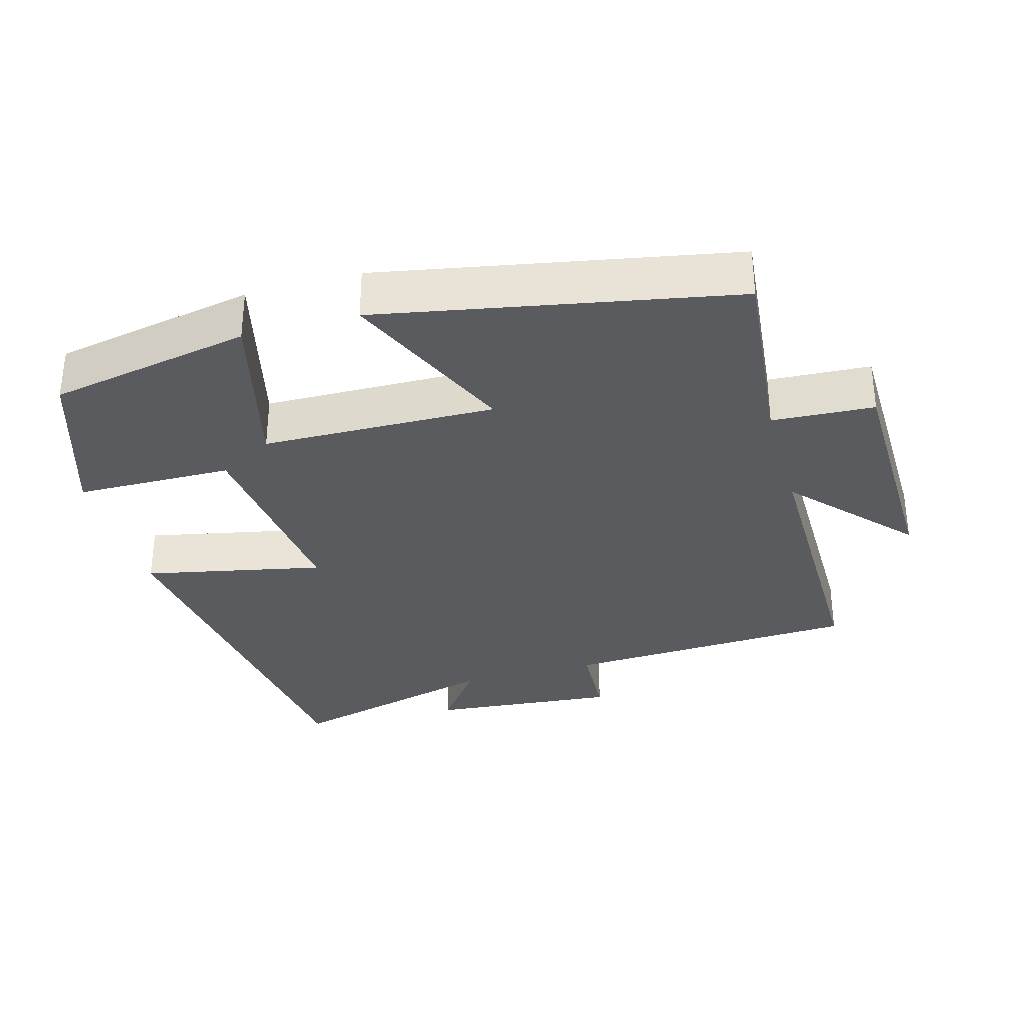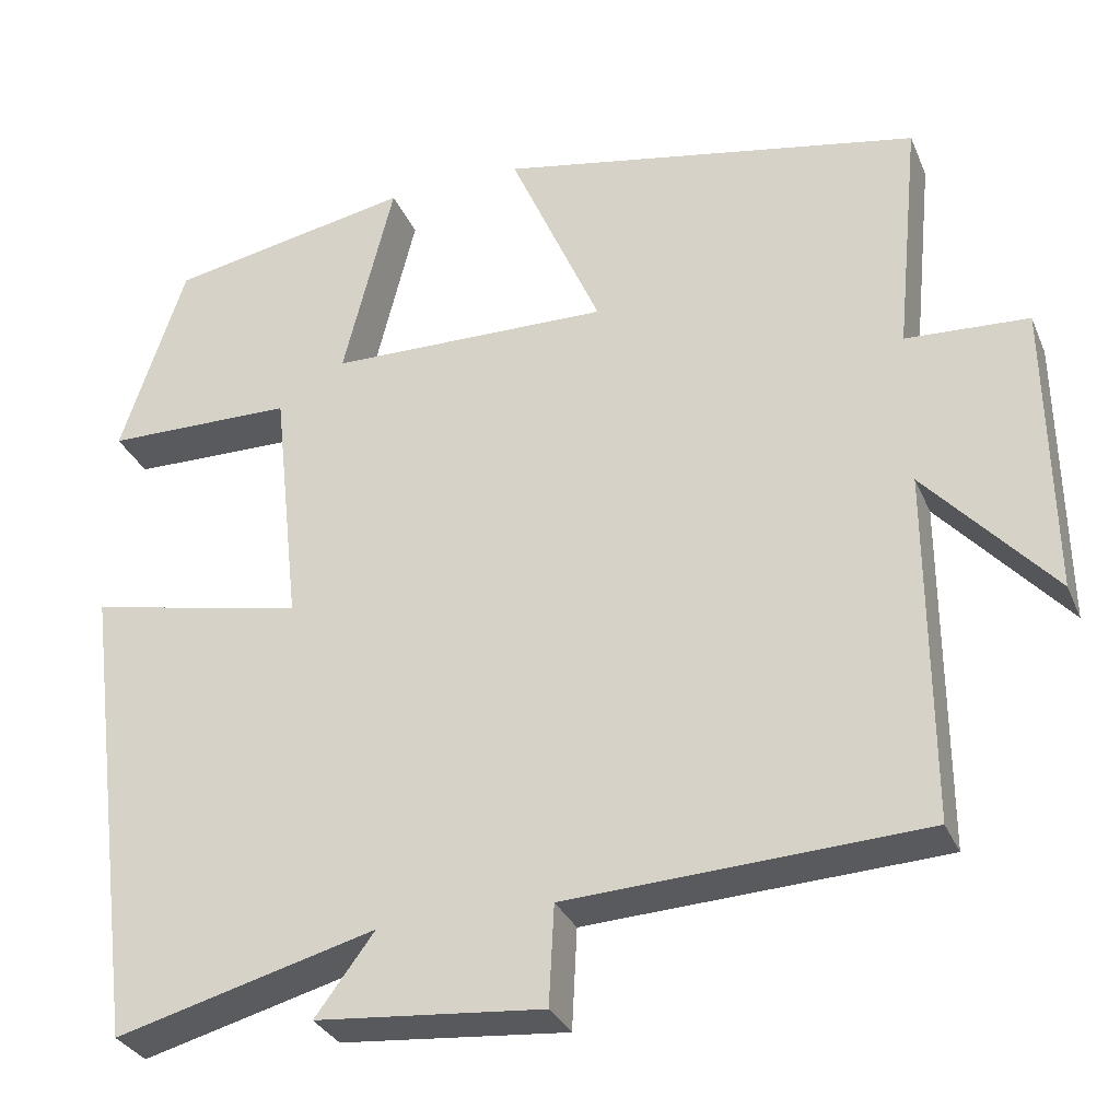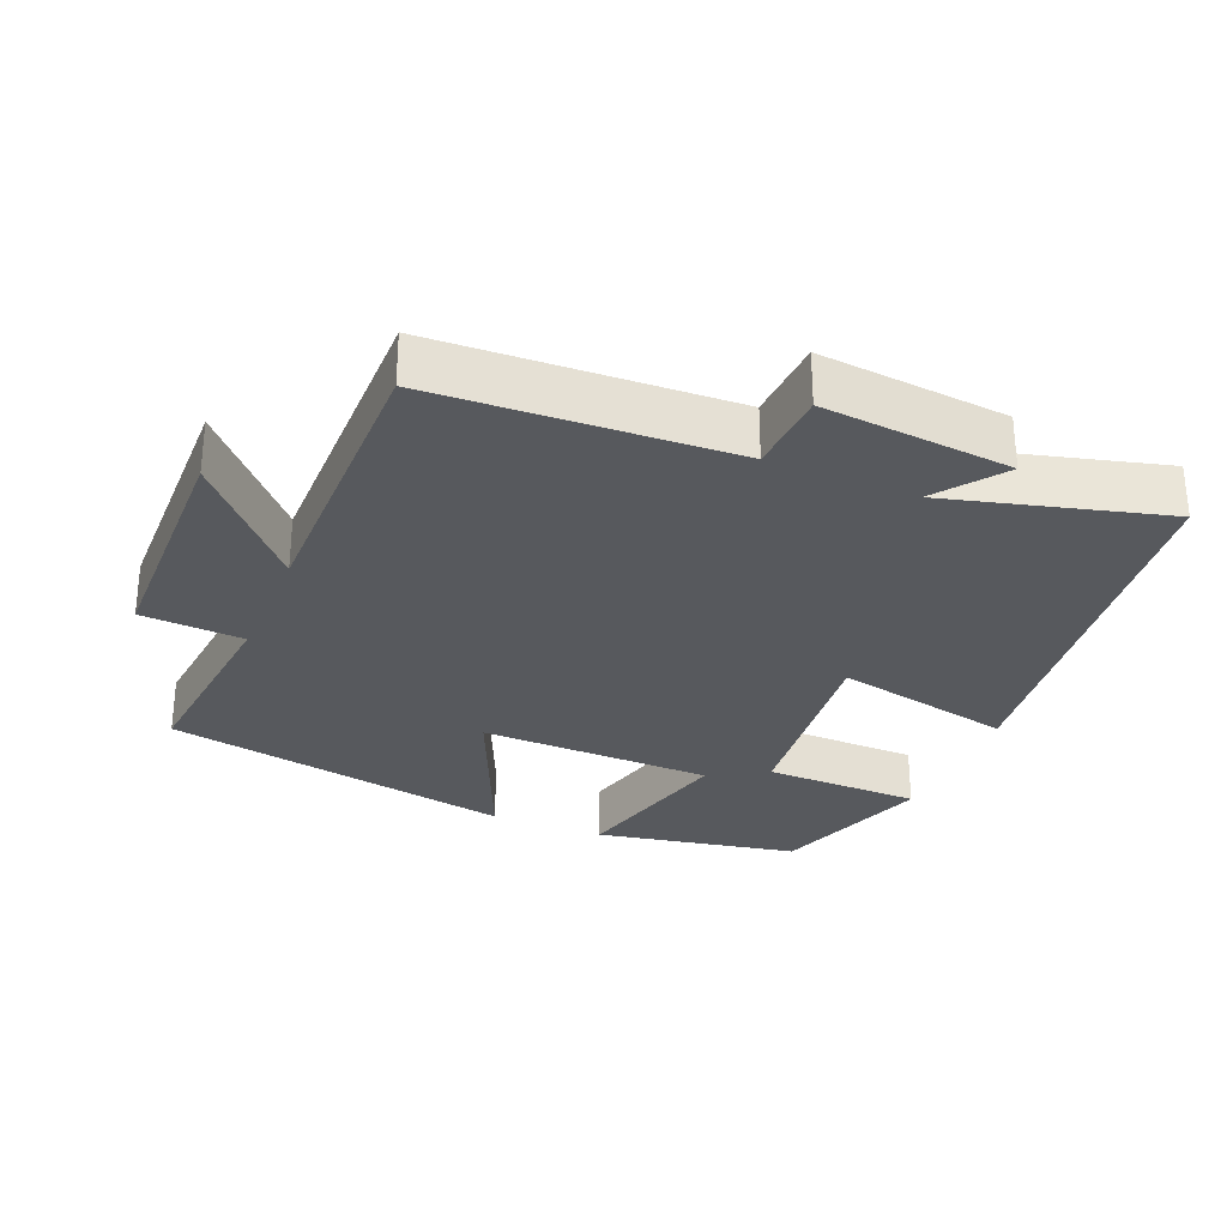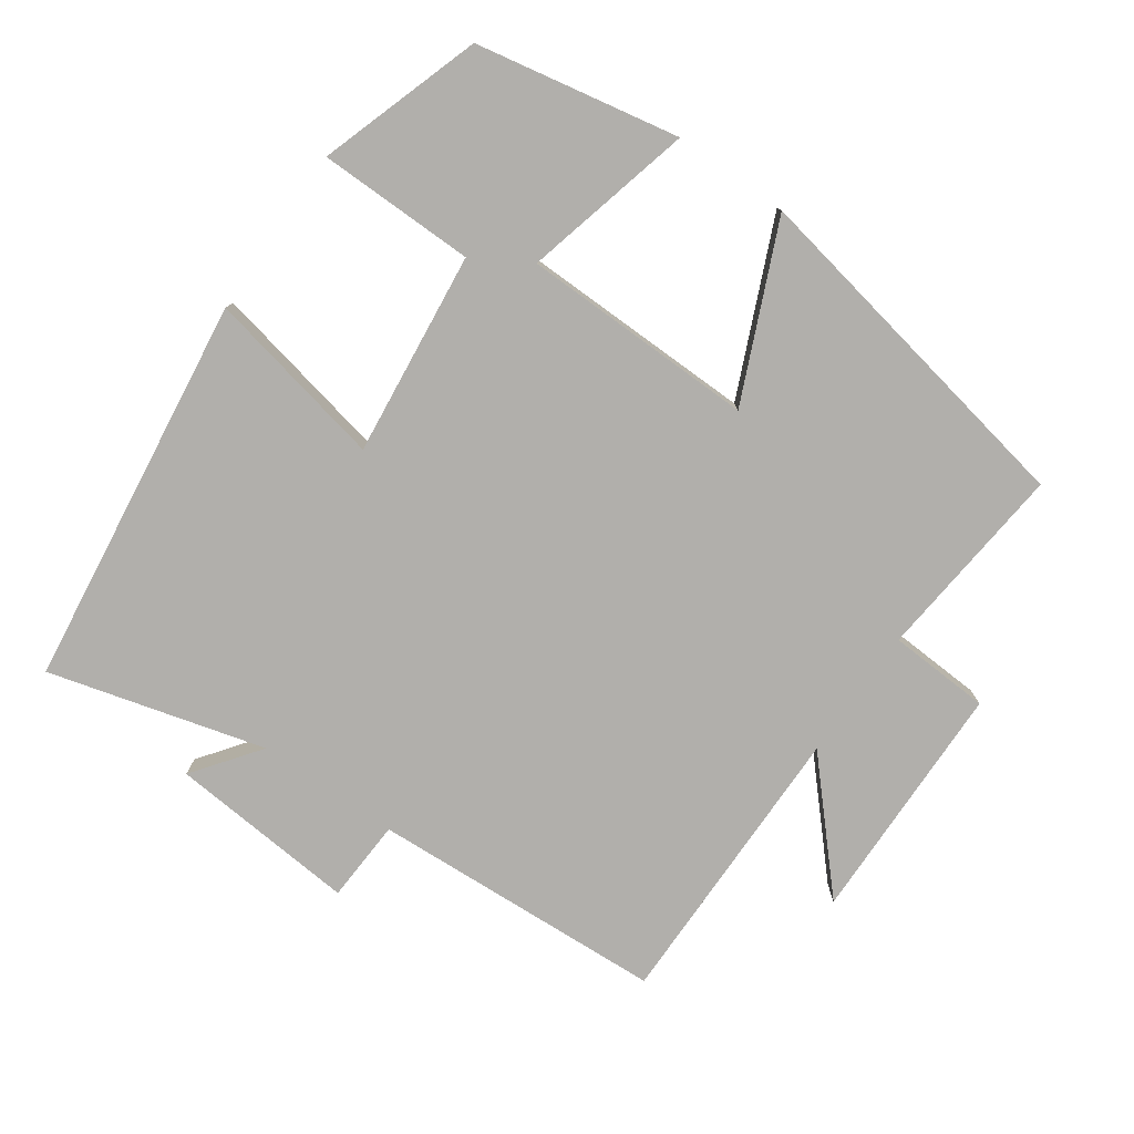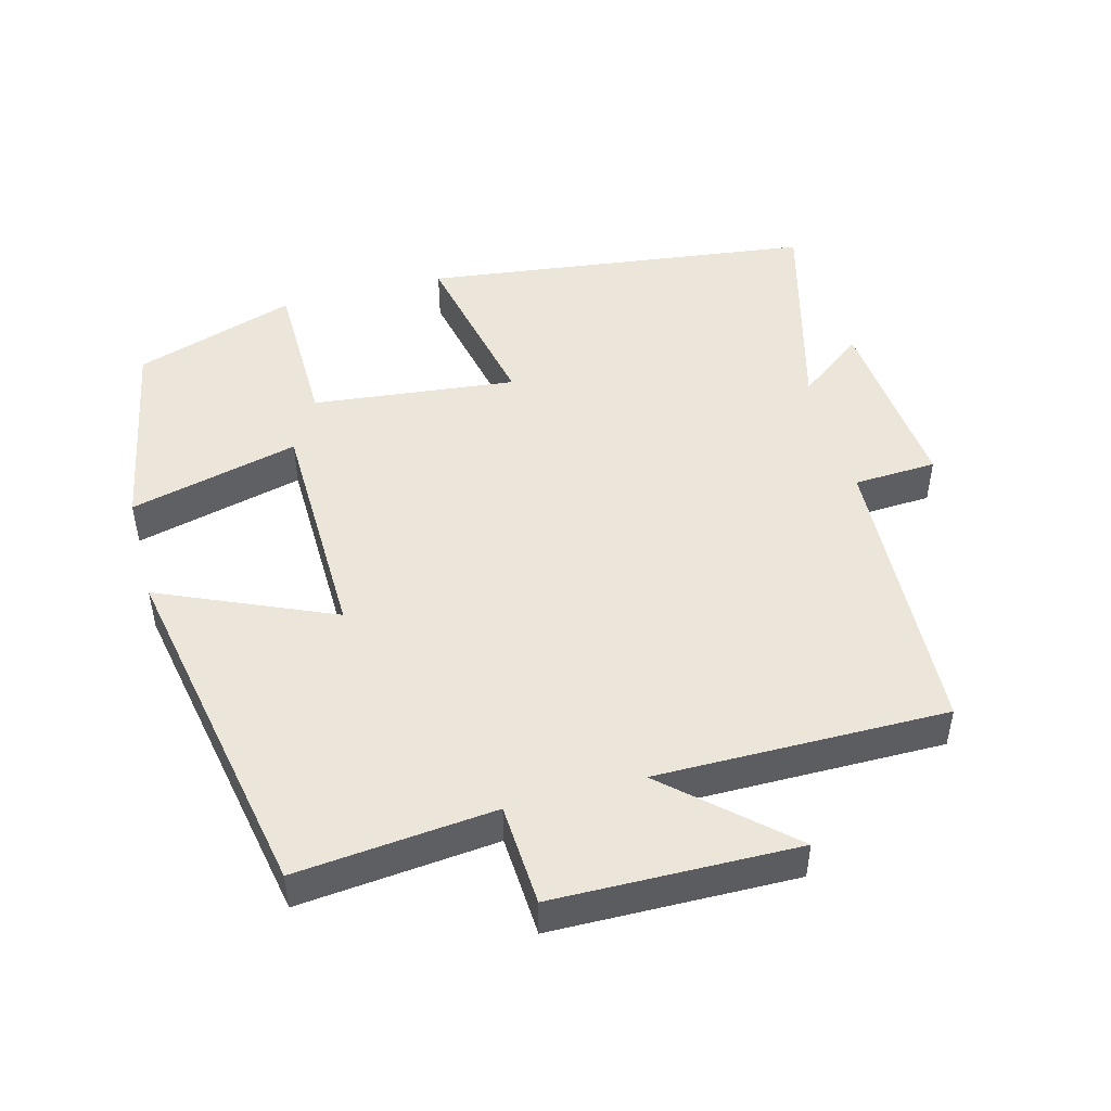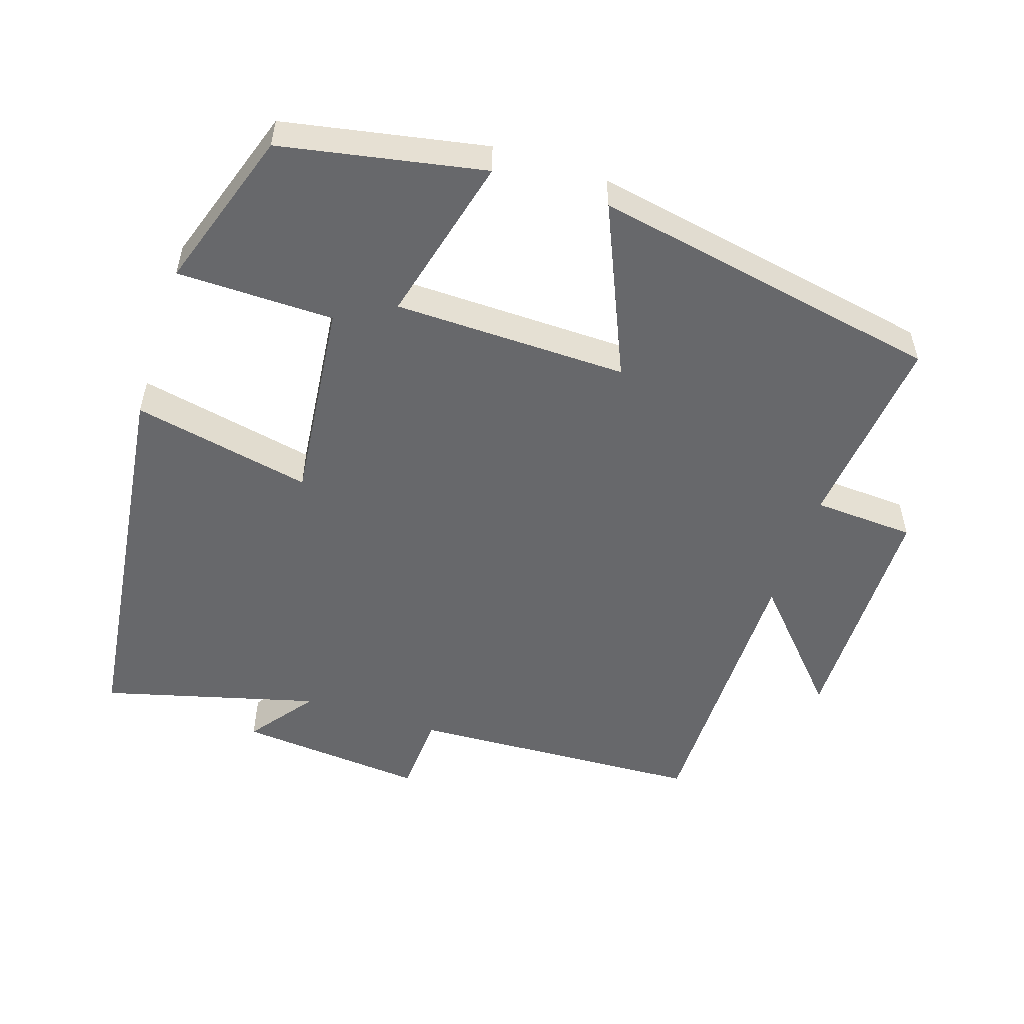
<metadata>
{"format":"obj","ext":"obj","renderer":"f3d","projection":"perspective","resolution":1024,"background":"white","views":[{"elev":-32.7,"azim":15.7,"up":"+Y"},{"elev":-31.0,"azim":20.3,"up":"+Z"},{"elev":-29.6,"azim":157.3,"up":"+Y"},{"elev":-78.1,"azim":-35.0,"up":"+Y"},{"elev":48.0,"azim":75.0,"up":"+Y"},{"elev":-52.5,"azim":-18.2,"up":"+Y"}]}
</metadata>
<code>
v 0.502 0.07 -0.479
v 0.082 0.07 -0.5
v 0.076 0.07 -0.618
v -0.192 0.07 -0.594
v -0.122 0.07 -0.5
v -0.429 0.07 -0.582
v -0.5 0.07 -0.025
v -0.245 0.07 -0.078
v -0.277 0.07 0.212
v -0.5 0.07 0.215
v -0.424 0.07 0.445
v -0.136 0.07 0.5
v -0.196 0.07 0.259
v 0.136 0.07 0.253
v 0.028 0.07 0.5
v 0.528 0.07 0.405
v 0.5 0.07 0.123
v 0.645 0.07 0.115
v 0.651 0.07 -0.231
v 0.5 0.07 -0.065
v 0.502 0 -0.479
v 0.082 0 -0.5
v 0.076 0 -0.618
v -0.192 0 -0.594
v -0.122 0 -0.5
v -0.429 0 -0.582
v -0.5 0 -0.025
v -0.245 0 -0.078
v -0.277 0 0.212
v -0.5 0 0.215
v -0.424 0 0.445
v -0.136 0 0.5
v -0.196 0 0.259
v 0.136 0 0.253
v 0.028 0 0.5
v 0.528 0 0.405
v 0.5 0 0.123
v 0.645 0 0.115
v 0.651 0 -0.231
v 0.5 0 -0.065
f 17 18 19 20
f 14 15 16 17
f 13 14 17 20
f 11 12 13
f 10 11 13
f 9 10 13
f 20 1 2
f 13 20 2
f 9 13 2
f 8 9 2
f 5 6 7 8
f 2 3 4 5
f 2 5 8
f 40 39 38 37
f 37 36 35 34
f 40 37 34 33
f 33 32 31
f 33 31 30
f 33 30 29
f 22 21 40
f 22 40 33
f 22 33 29
f 22 29 28
f 28 27 26 25
f 25 24 23 22
f 28 25 22
f 1 21 22 2
f 2 22 23 3
f 3 23 24 4
f 4 24 25 5
f 5 25 26 6
f 6 26 27 7
f 7 27 28 8
f 8 28 29 9
f 9 29 30 10
f 10 30 31 11
f 11 31 32 12
f 12 32 33 13
f 13 33 34 14
f 14 34 35 15
f 15 35 36 16
f 16 36 37 17
f 17 37 38 18
f 18 38 39 19
f 19 39 40 20
f 20 40 21 1

</code>
